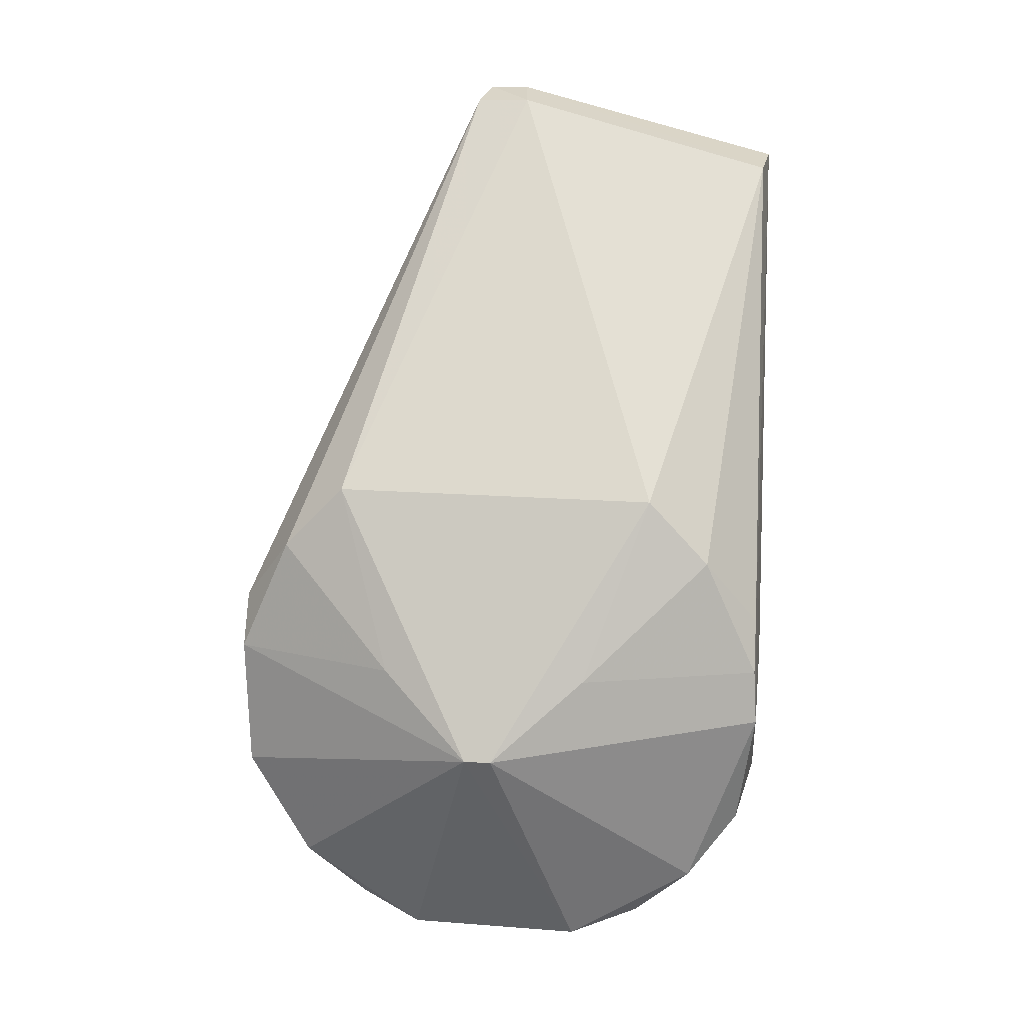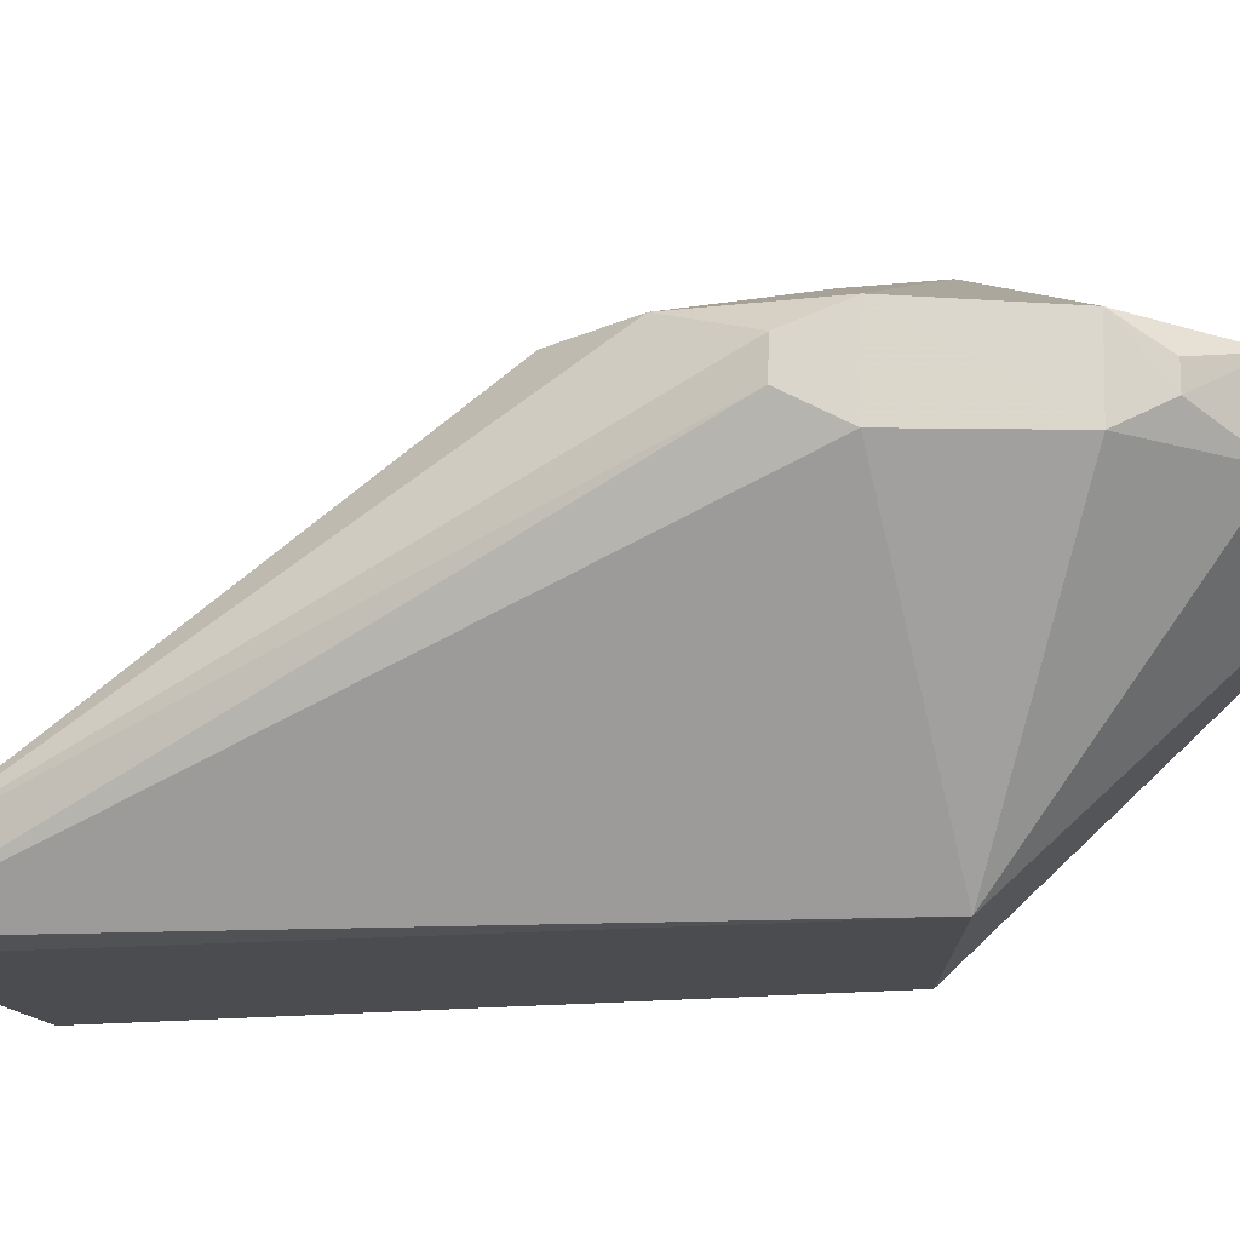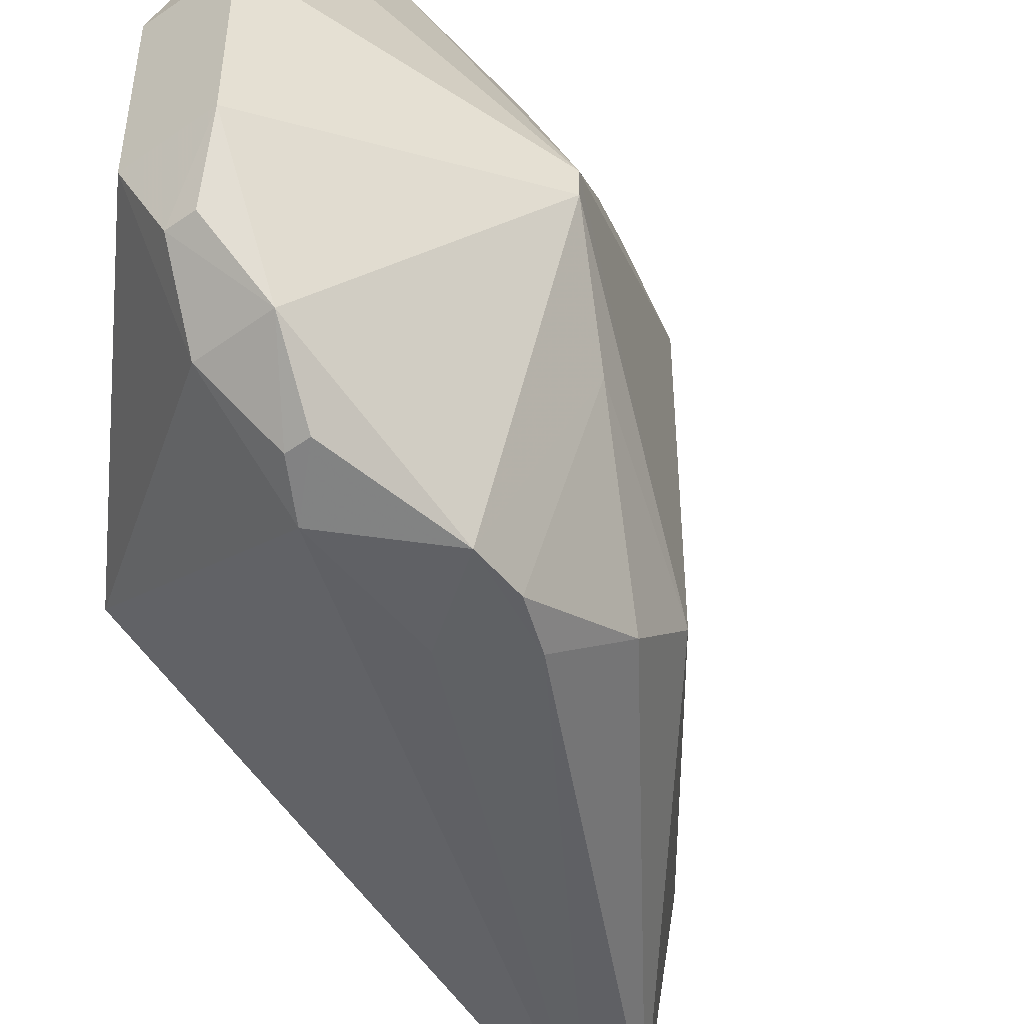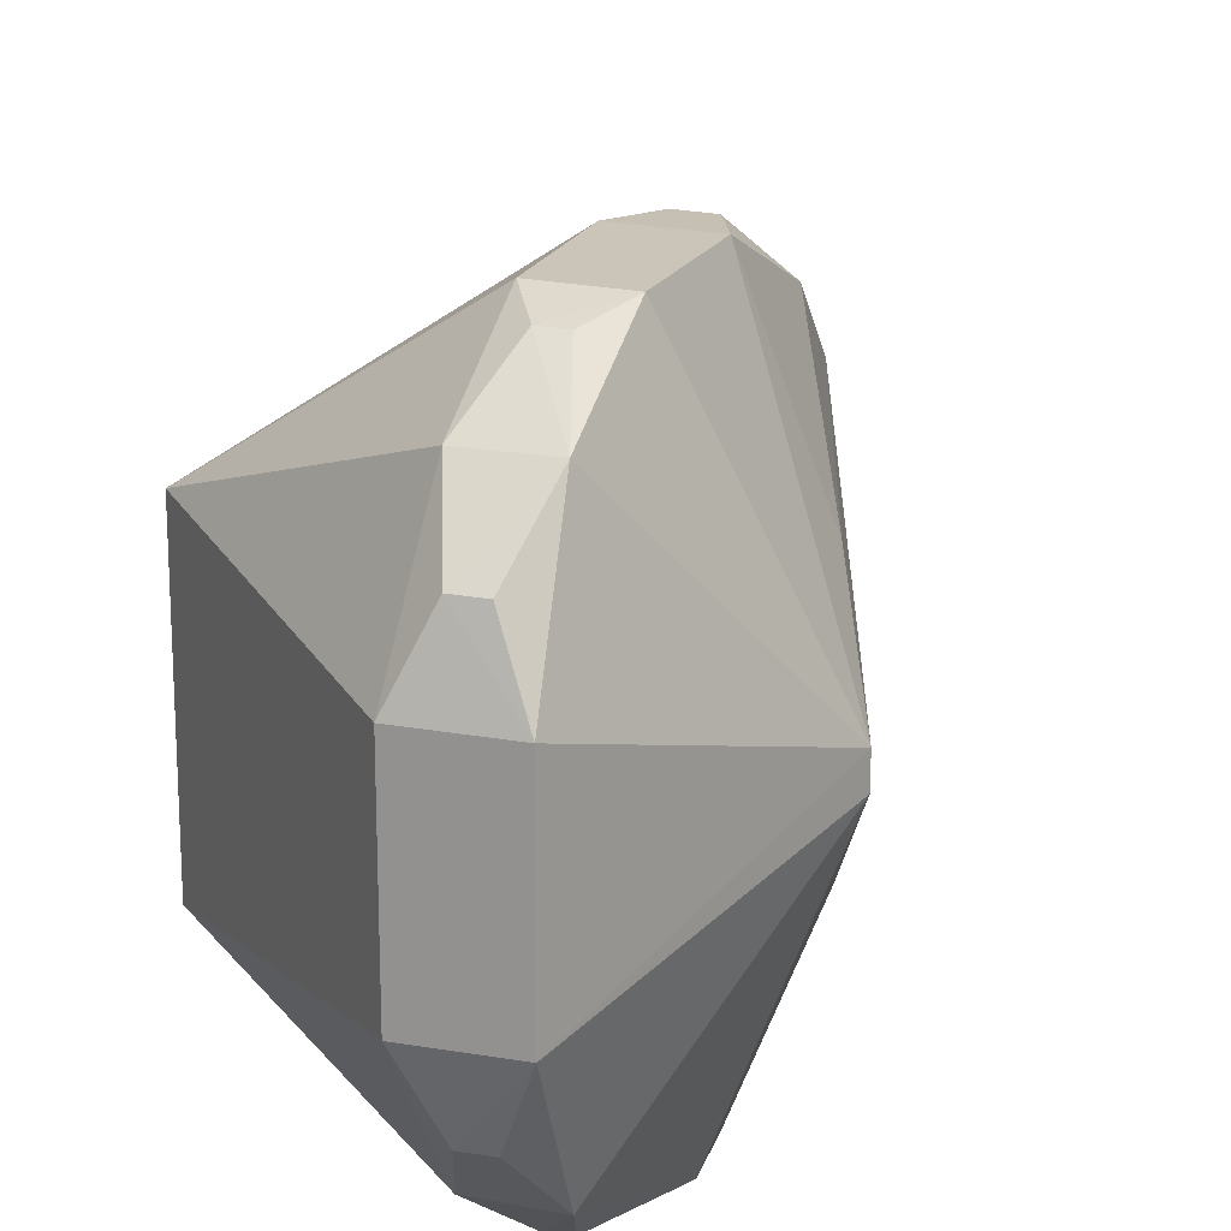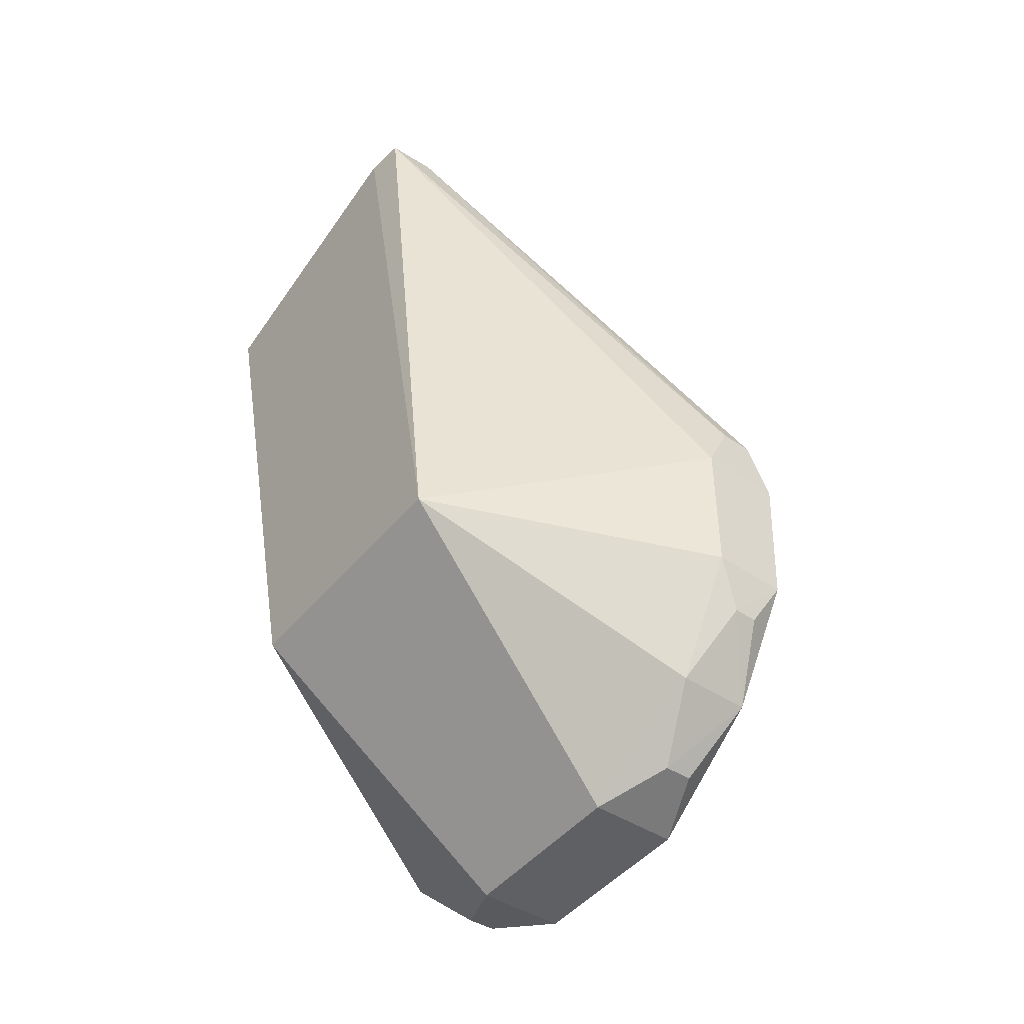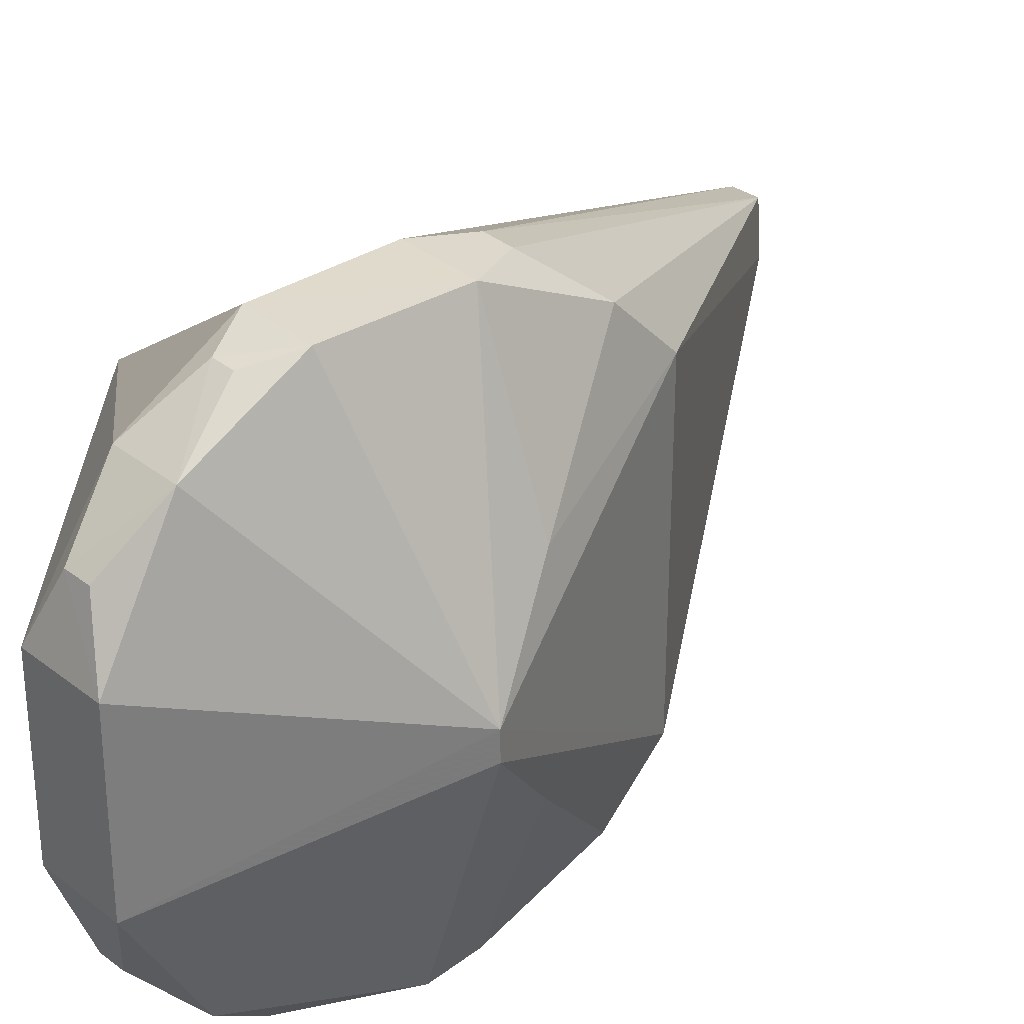
<metadata>
{"format":"obj","ext":"obj","renderer":"f3d","projection":"perspective","resolution":1024,"background":"white","views":[{"elev":15.8,"azim":99.2,"up":"+Y"},{"elev":75.0,"azim":-88.6,"up":"+Z"},{"elev":-48.3,"azim":38.8,"up":"+Z"},{"elev":18.6,"azim":19.9,"up":"+Z"},{"elev":-45.9,"azim":-37.0,"up":"+Y"},{"elev":30.7,"azim":48.9,"up":"+Z"}]}
</metadata>
<code>
v 0.5666 -1.518 1.373
v 0.6964 -1.643 1.113
v 0.3009 -1.01 1.164
v 0.2559 -1.07 0.8413
v 0.2756 -1.643 0.9592
v 0.5914 -1.39 0.9381
v 0.5379 -1.862 1.251
v 0.2582 -0.9983 1.156
v 0.3154 -1.079 0.8449
v 0.5619 -1.743 0.8419
v 0.5919 -1.389 1.261
v 0.5861 -1.7 1.37
v 0.2756 -1.643 1.217
v 0.5357 -1.518 1.373
v 0.3049 -1.01 1.109
v 0.5912 -1.622 0.8231
v 0.5152 -1.7 0.828
v 0.5085 -1.881 1.014
v 0.5943 -1.452 1.321
v 0.5926 -1.879 1.186
v 0.2542 -0.9987 1.117
v 0.5147 -1.7 1.372
v 0.5117 -1.568 1.375
v 0.5936 -1.453 0.8778
v 0.5838 -1.804 0.8901
v 0.5661 -1.519 0.8274
v 0.5128 -1.568 0.8245
v 0.5152 -1.804 0.8901
v 0.5082 -1.88 1.186
v 0.6551 -1.564 1.202
v 0.5891 -1.569 1.373
v 0.5838 -1.805 1.309
v 0.5152 -1.805 1.309
v 0.6961 -1.642 1.086
v 0.5922 -1.879 1.015
v 0.588 -1.569 0.8263
v 0.5381 -1.861 0.9475
v 0.5404 -1.743 0.8412
v 0.5644 -1.861 1.251
v 0.54 -1.744 1.359
v 0.6551 -1.565 0.9976
v 0.5642 -1.86 0.9479
v 0.5623 -1.743 1.358
f 11 2 6
f 13 4 5
f 14 1 3
f 14 3 8
f 15 6 9
f 15 11 6
f 15 3 11
f 15 8 3
f 17 5 4
f 17 16 10
f 19 11 3
f 19 3 1
f 21 13 8
f 21 4 13
f 21 8 15
f 21 15 9
f 21 9 4
f 23 14 8
f 23 8 13
f 23 13 22
f 24 9 6
f 25 10 16
f 26 16 4
f 26 4 9
f 26 9 24
f 27 17 4
f 27 4 16
f 27 16 17
f 28 18 5
f 28 5 17
f 29 13 5
f 29 5 18
f 29 20 7
f 29 18 20
f 30 2 11
f 30 11 19
f 31 19 1
f 31 30 19
f 31 12 2
f 31 2 30
f 31 1 14
f 31 14 23
f 31 23 22
f 31 22 12
f 32 20 2
f 32 2 12
f 33 22 13
f 33 7 32
f 33 29 7
f 33 13 29
f 34 6 2
f 34 25 16
f 35 20 18
f 35 25 34
f 35 34 2
f 35 2 20
f 36 26 24
f 36 16 26
f 37 28 25
f 37 18 28
f 37 35 18
f 38 28 17
f 38 17 10
f 38 10 25
f 38 25 28
f 39 32 7
f 39 7 20
f 39 20 32
f 40 12 22
f 40 33 32
f 40 22 33
f 41 24 6
f 41 6 34
f 41 36 24
f 41 34 16
f 41 16 36
f 42 37 25
f 42 25 35
f 42 35 37
f 43 40 32
f 43 32 12
f 43 12 40

</code>
